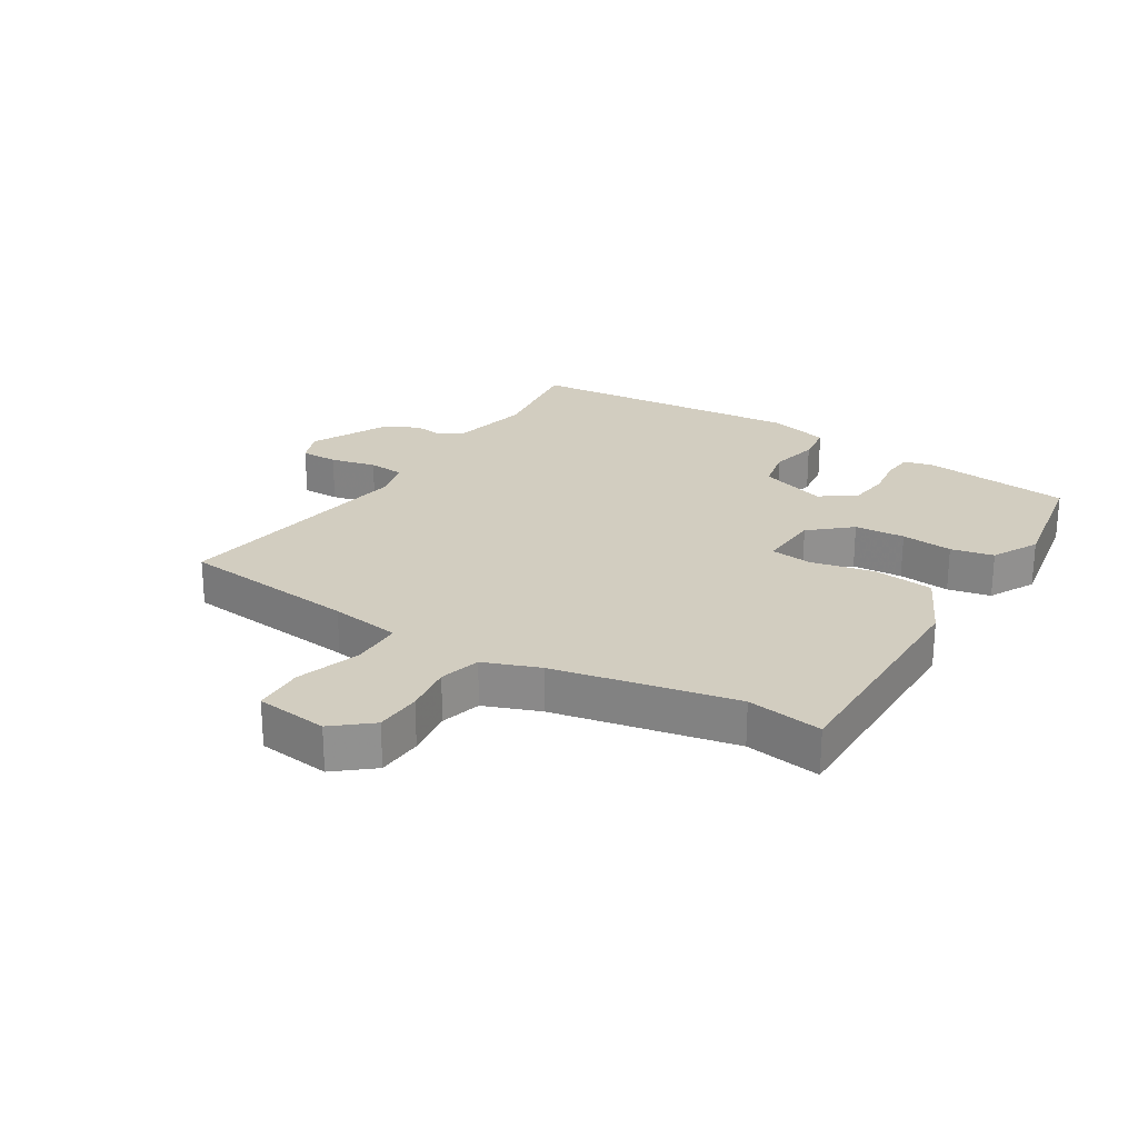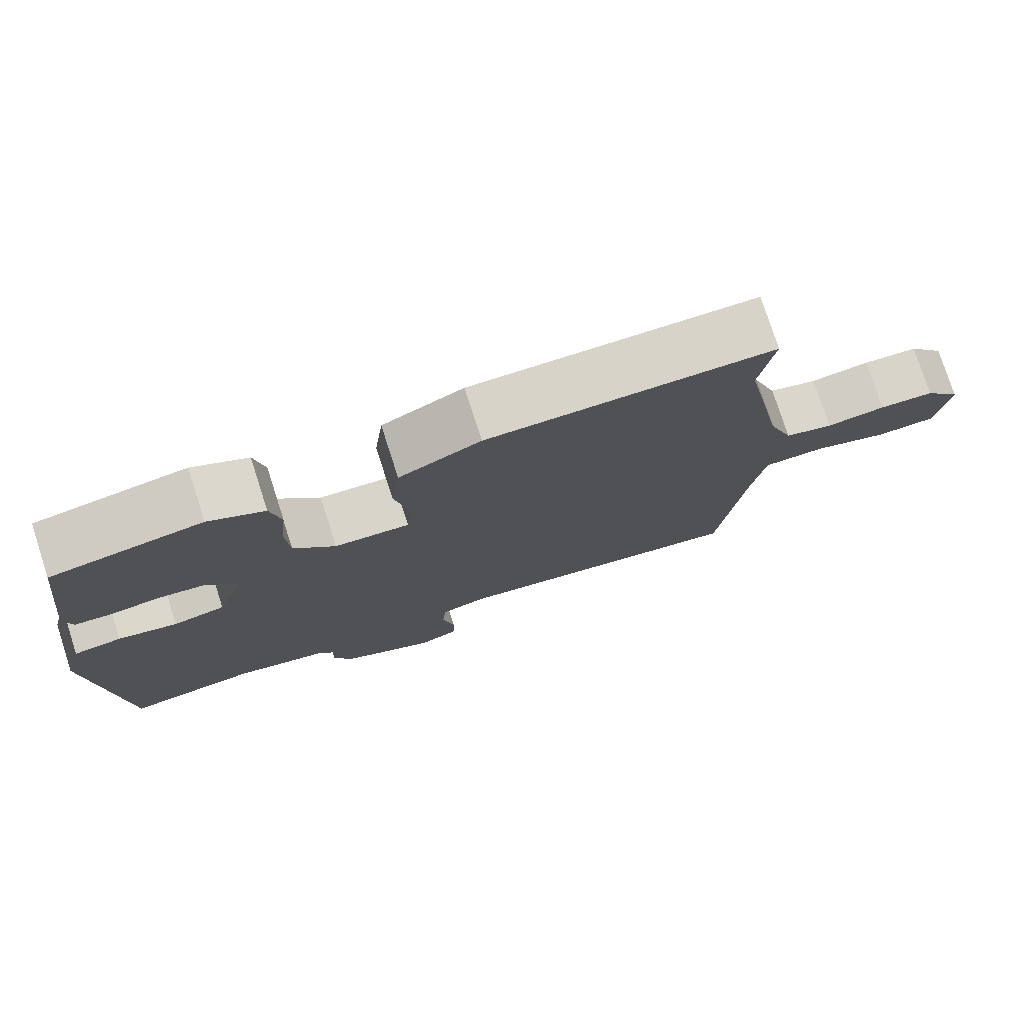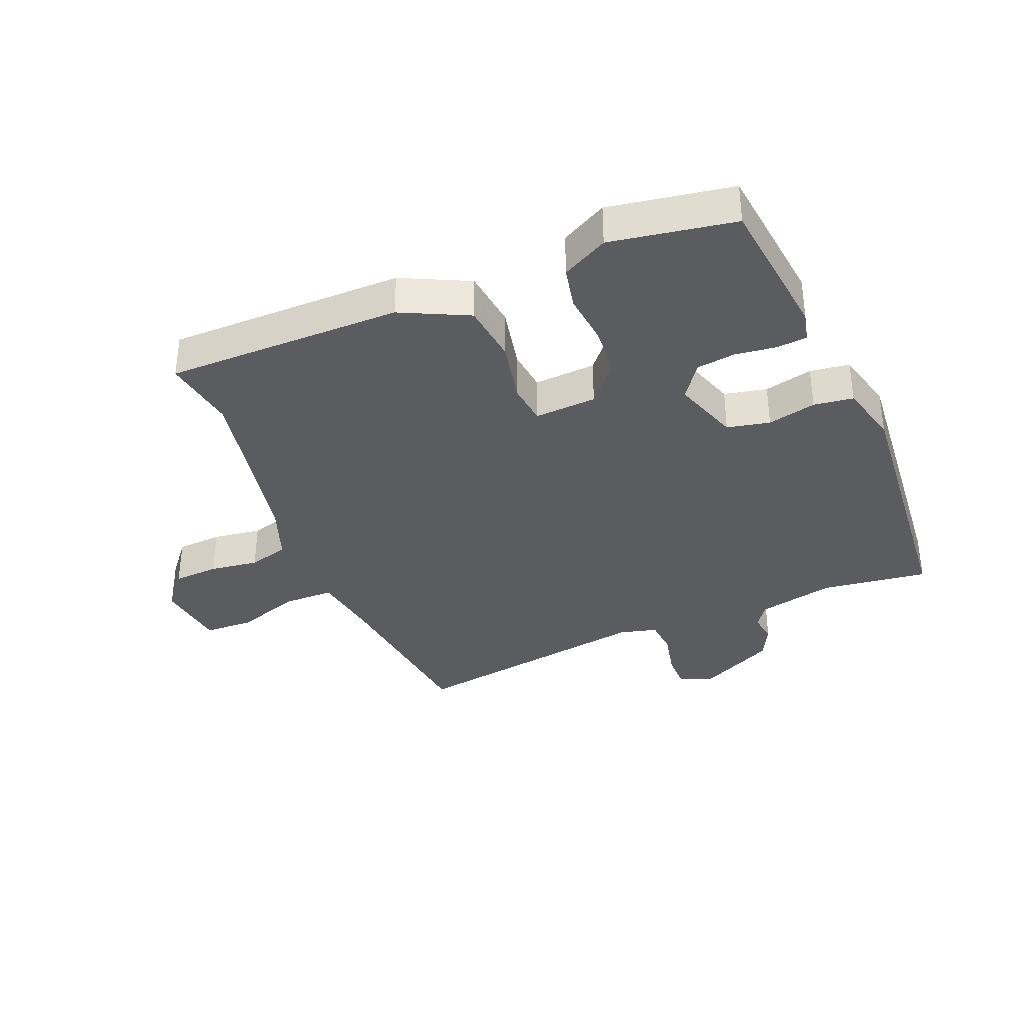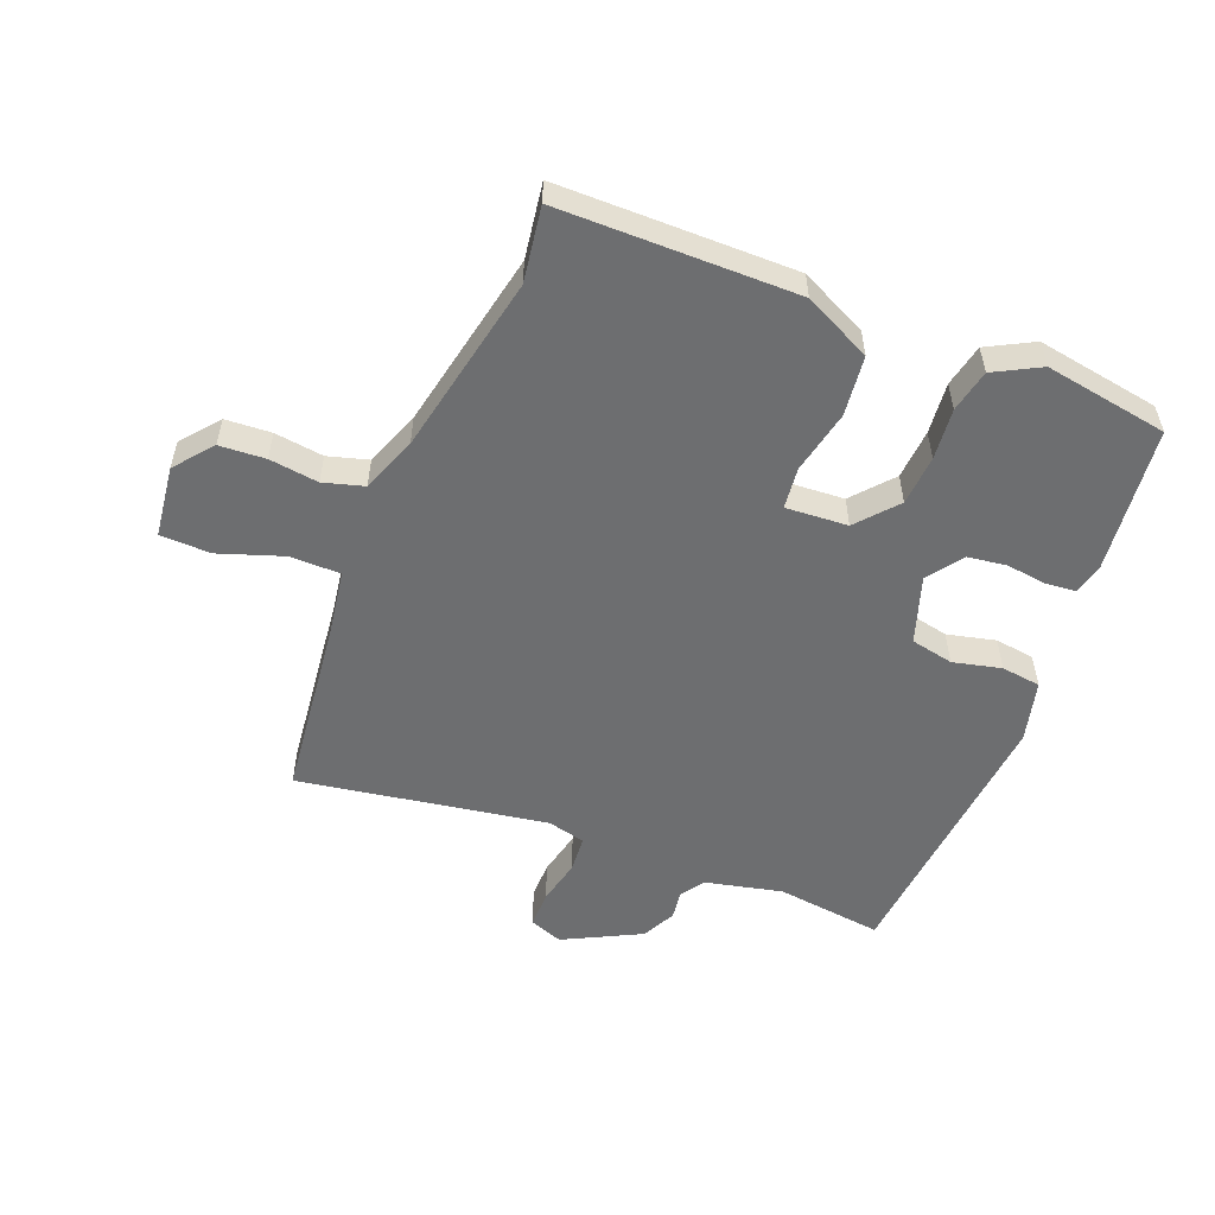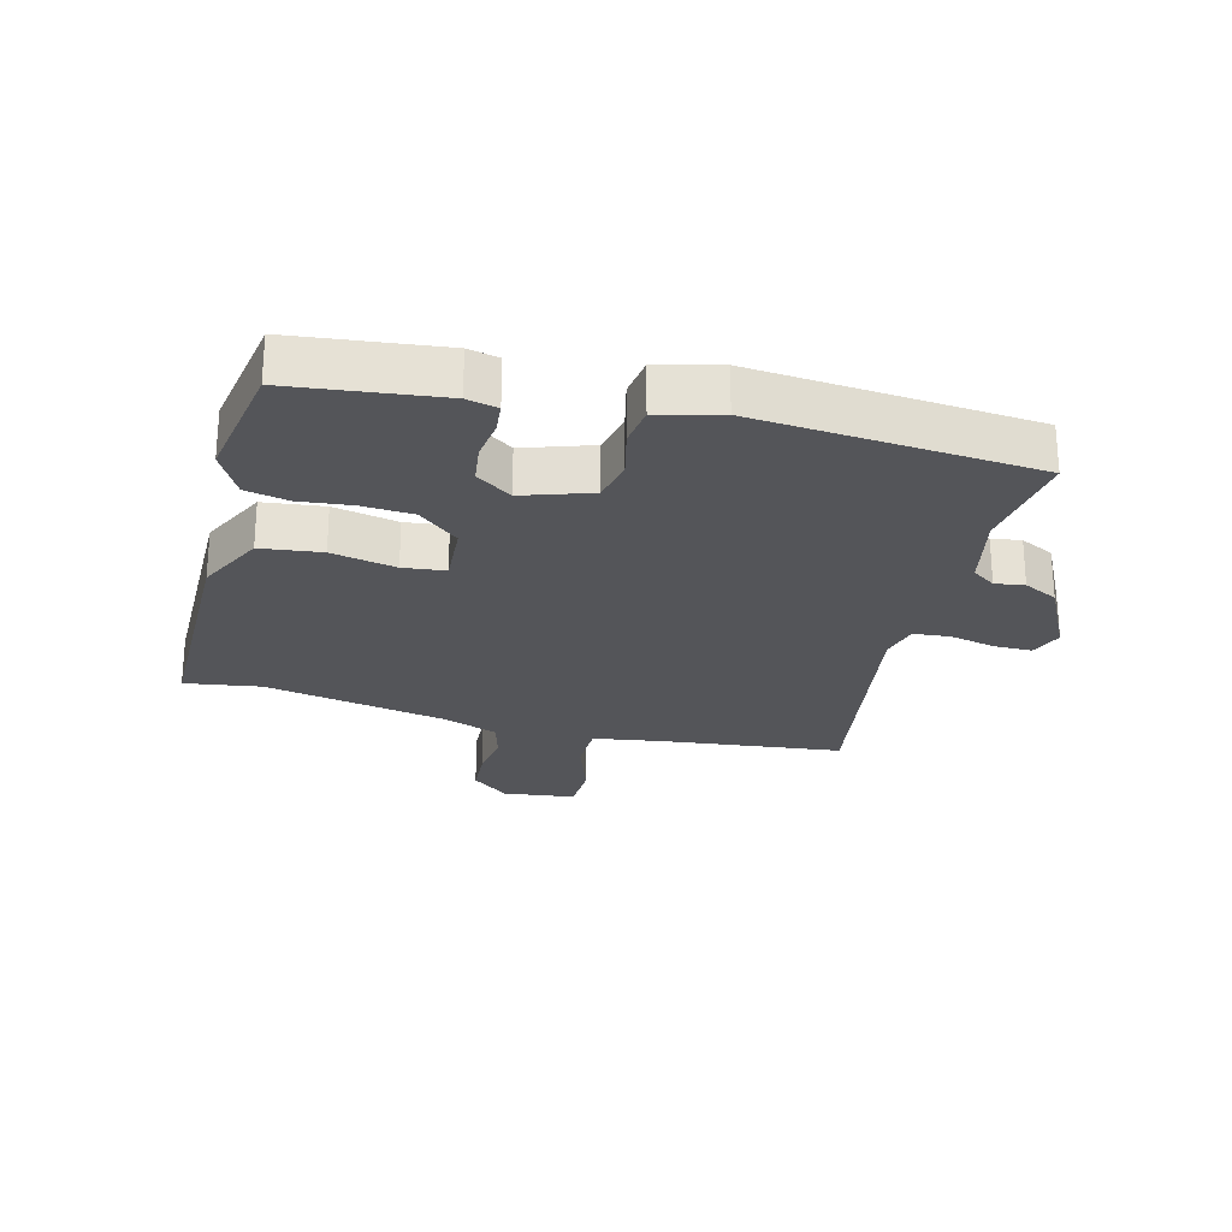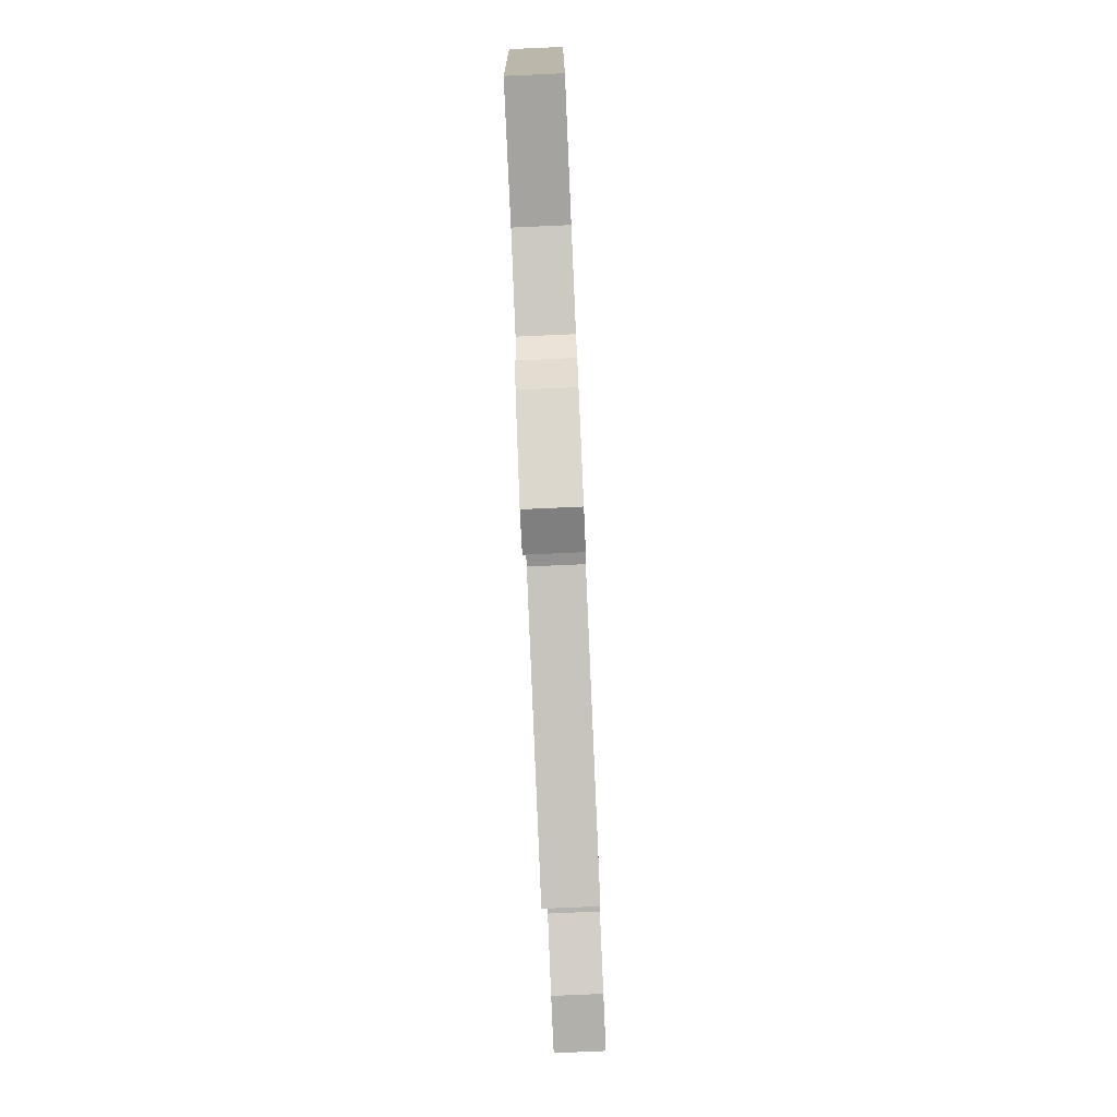
<metadata>
{"format":"obj","ext":"obj","renderer":"f3d","projection":"perspective","resolution":1024,"background":"white","views":[{"elev":24.6,"azim":-59.0,"up":"+Y"},{"elev":77.1,"azim":162.1,"up":"+Z"},{"elev":-35.3,"azim":22.0,"up":"+Y"},{"elev":-54.2,"azim":-22.0,"up":"+Y"},{"elev":-24.8,"azim":75.1,"up":"+Y"},{"elev":-79.9,"azim":92.5,"up":"+Z"}]}
</metadata>
<code>
v 0.467 0.07 -0.505
v 0.294 0.07 -0.484
v 0.17 0.07 -0.513
v 0.144 0.07 -0.551
v 0.151 0.07 -0.598
v 0.124 0.07 -0.653
v 0 0.07 -0.717
v -0.054 0.07 -0.697
v -0.054 0.07 -0.637
v -0.038 0.07 -0.563
v -0.043 0.07 -0.504
v -0.105 0.07 -0.489
v -0.505 0.07 -0.557
v -0.539 0.07 -0.27
v -0.557 0.07 -0.157
v -0.639 0.07 -0.157
v -0.742 0.07 -0.193
v -0.823 0.07 -0.191
v -0.838 0.07 -0.075
v -0.789 0.07 -0.014
v -0.715 0.07 -0.009
v -0.636 0.07 -0.019
v -0.571 0.07 0
v -0.538 0.07 0.09
v -0.481 0.07 0.382
v -0.5 0.07 0.503
v -0.118 0.07 0.507
v -0.009 0.07 0.455
v 0.003 0.07 0.358
v -0.018 0.07 0.255
v -0.01 0.07 0.188
v 0.09 0.07 0.195
v 0.145 0.07 0.26
v 0.15 0.07 0.341
v 0.141 0.07 0.424
v 0.155 0.07 0.493
v 0.229 0.07 0.533
v 0.429 0.07 0.501
v 0.458 0.07 0.264
v 0.447 0.07 0.215
v 0.398 0.07 0.21
v 0.332 0.07 0.218
v 0.269 0.07 0.209
v 0.229 0.07 0.152
v 0.266 0.07 0.044
v 0.335 0.07 0.03
v 0.413 0.07 0.049
v 0.477 0.07 0.041
v 0.503 0.07 -0.058
v 0.467 0 -0.505
v 0.294 0 -0.484
v 0.17 0 -0.513
v 0.144 0 -0.551
v 0.151 0 -0.598
v 0.124 0 -0.653
v 0 0 -0.717
v -0.054 0 -0.697
v -0.054 0 -0.637
v -0.038 0 -0.563
v -0.043 0 -0.504
v -0.105 0 -0.489
v -0.505 0 -0.557
v -0.539 0 -0.27
v -0.557 0 -0.157
v -0.639 0 -0.157
v -0.742 0 -0.193
v -0.823 0 -0.191
v -0.838 0 -0.075
v -0.789 0 -0.014
v -0.715 0 -0.009
v -0.636 0 -0.019
v -0.571 0 0
v -0.538 0 0.09
v -0.481 0 0.382
v -0.5 0 0.503
v -0.118 0 0.507
v -0.009 0 0.455
v 0.003 0 0.358
v -0.018 0 0.255
v -0.01 0 0.188
v 0.09 0 0.195
v 0.145 0 0.26
v 0.15 0 0.341
v 0.141 0 0.424
v 0.155 0 0.493
v 0.229 0 0.533
v 0.429 0 0.501
v 0.458 0 0.264
v 0.447 0 0.215
v 0.398 0 0.21
v 0.332 0 0.218
v 0.269 0 0.209
v 0.229 0 0.152
v 0.266 0 0.044
v 0.335 0 0.03
v 0.413 0 0.049
v 0.477 0 0.041
v 0.503 0 -0.058
f 46 47 48 49
f 45 46 49 1
f 39 40 41 42
f 39 42 43
f 38 39 43
f 37 38 43 44
f 34 35 36 37
f 33 34 37 44
f 27 28 29 30
f 25 26 27 30
f 24 25 30 31
f 23 24 31 32
f 19 20 21 22
f 17 18 19 22
f 16 17 22 23
f 15 16 23 32
f 12 13 14
f 11 12 14 15
f 7 8 9 10
f 7 10 11
f 4 5 6 7
f 3 4 7 11
f 2 3 11 15
f 45 1 2 15
f 32 33 44 45
f 15 32 45
f 98 97 96 95
f 50 98 95 94
f 91 90 89 88
f 92 91 88
f 92 88 87
f 93 92 87 86
f 86 85 84 83
f 93 86 83 82
f 79 78 77 76
f 79 76 75 74
f 80 79 74 73
f 81 80 73 72
f 71 70 69 68
f 71 68 67 66
f 72 71 66 65
f 81 72 65 64
f 63 62 61
f 64 63 61 60
f 59 58 57 56
f 60 59 56
f 56 55 54 53
f 60 56 53 52
f 64 60 52 51
f 64 51 50 94
f 94 93 82 81
f 94 81 64
f 1 50 51 2
f 2 51 52 3
f 3 52 53 4
f 4 53 54 5
f 5 54 55 6
f 6 55 56 7
f 7 56 57 8
f 8 57 58 9
f 9 58 59 10
f 10 59 60 11
f 11 60 61 12
f 12 61 62 13
f 13 62 63 14
f 14 63 64 15
f 15 64 65 16
f 16 65 66 17
f 17 66 67 18
f 18 67 68 19
f 19 68 69 20
f 20 69 70 21
f 21 70 71 22
f 22 71 72 23
f 23 72 73 24
f 24 73 74 25
f 25 74 75 26
f 26 75 76 27
f 27 76 77 28
f 28 77 78 29
f 29 78 79 30
f 30 79 80 31
f 31 80 81 32
f 32 81 82 33
f 33 82 83 34
f 34 83 84 35
f 35 84 85 36
f 36 85 86 37
f 37 86 87 38
f 38 87 88 39
f 39 88 89 40
f 40 89 90 41
f 41 90 91 42
f 42 91 92 43
f 43 92 93 44
f 44 93 94 45
f 45 94 95 46
f 46 95 96 47
f 47 96 97 48
f 48 97 98 49
f 49 98 50 1

</code>
